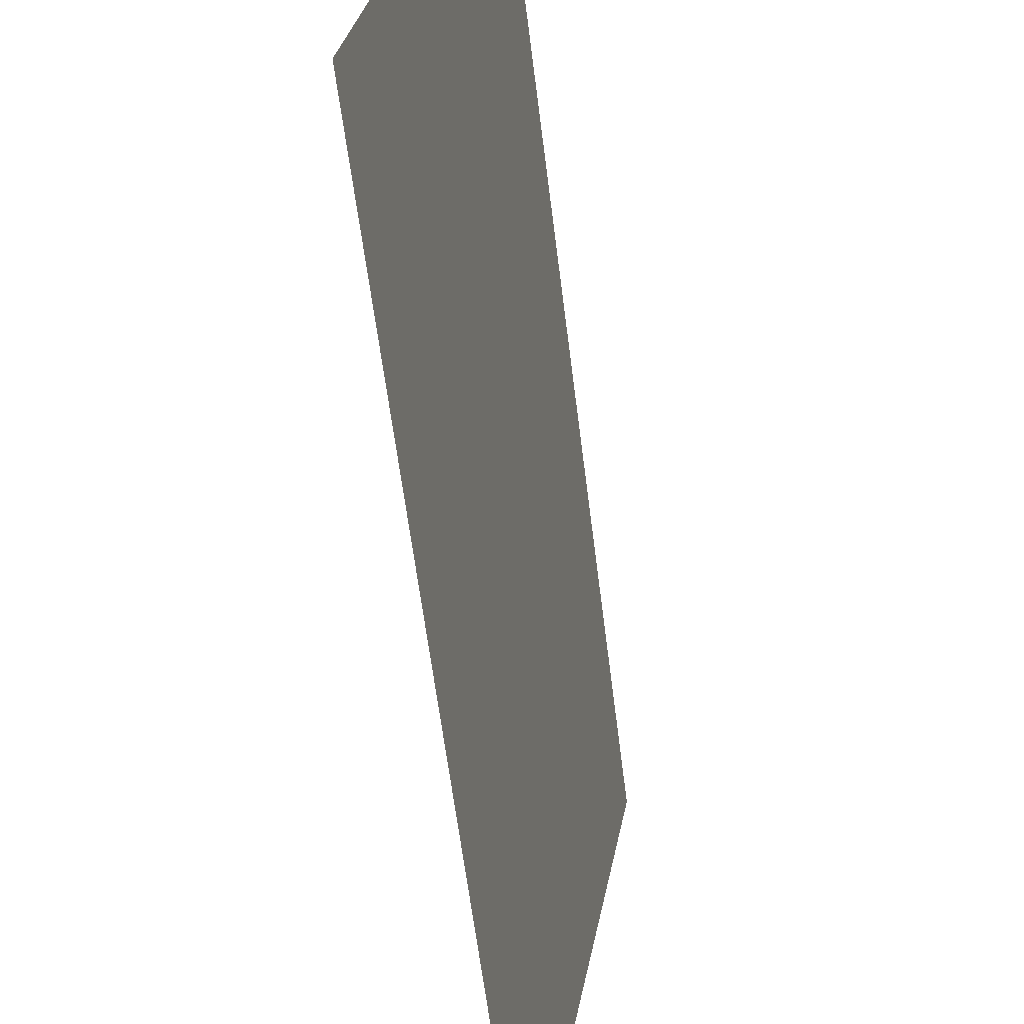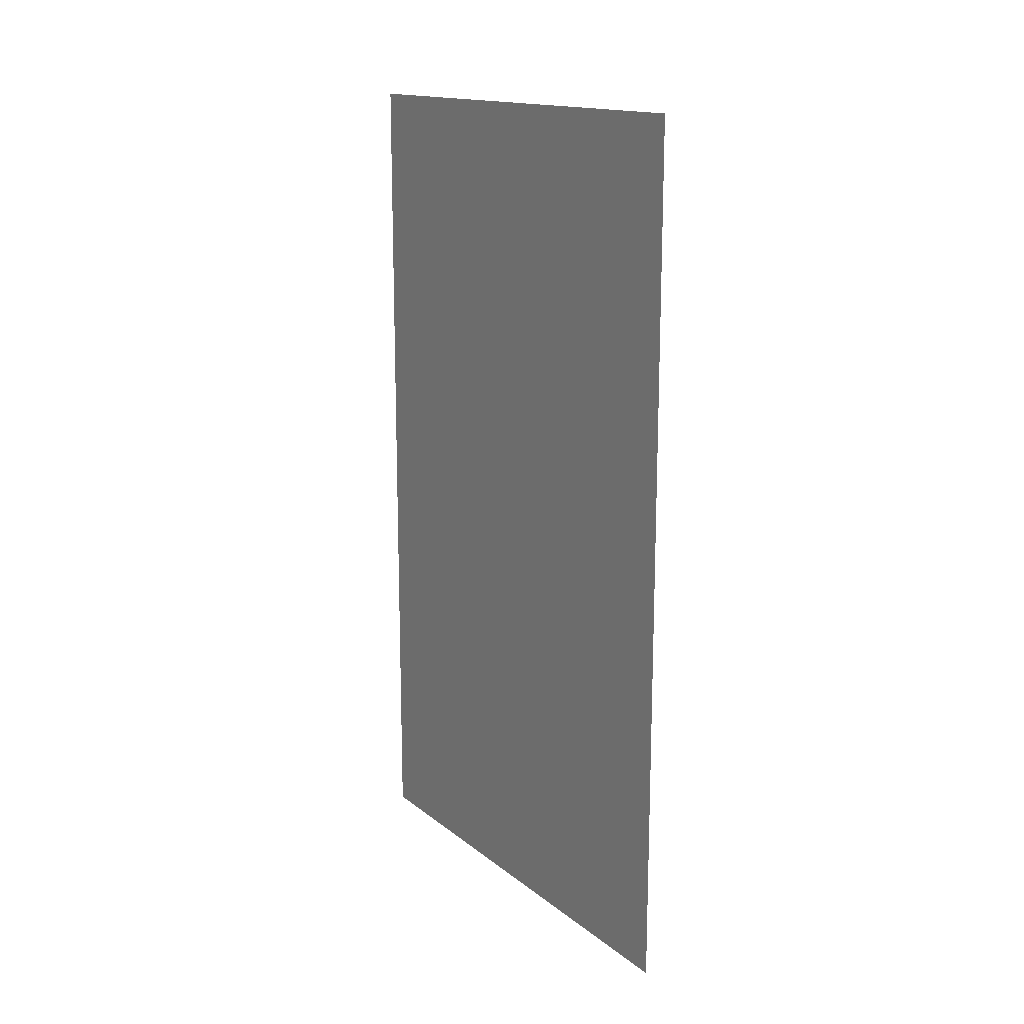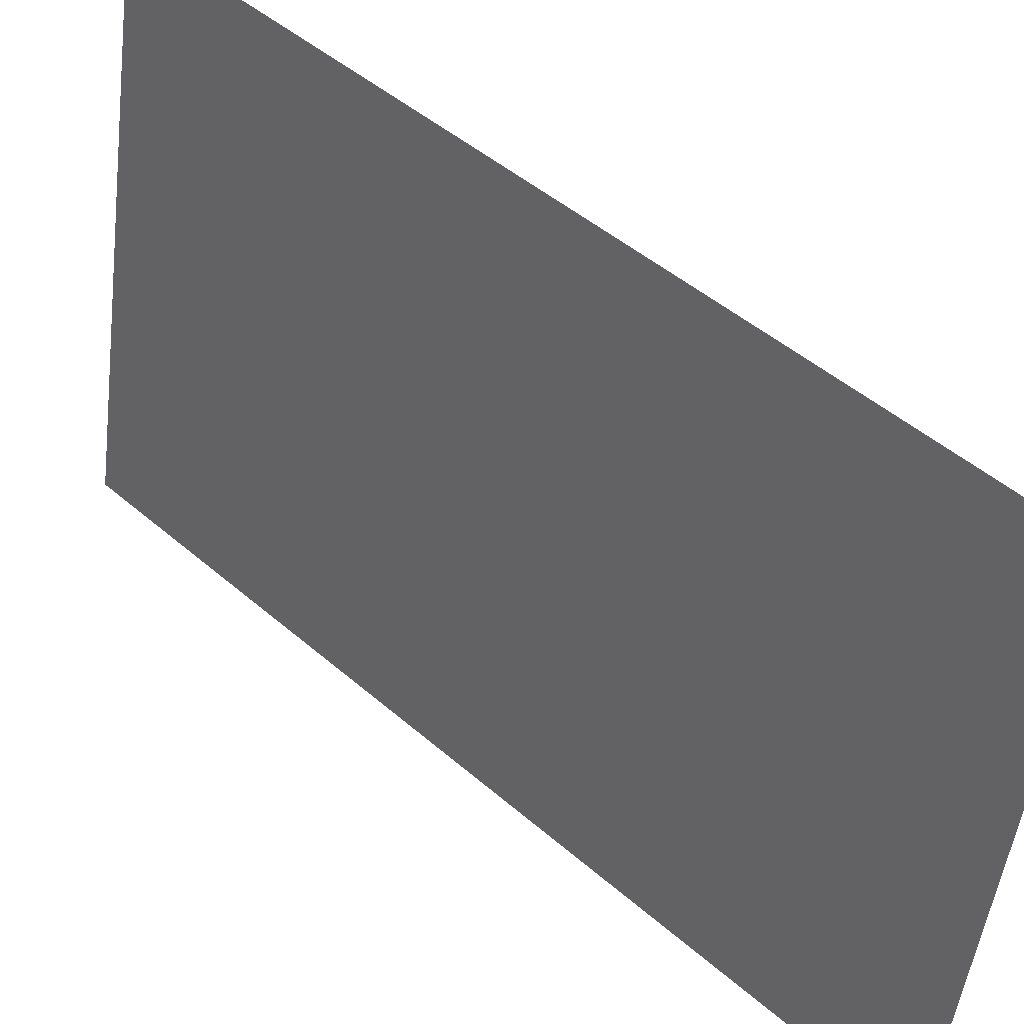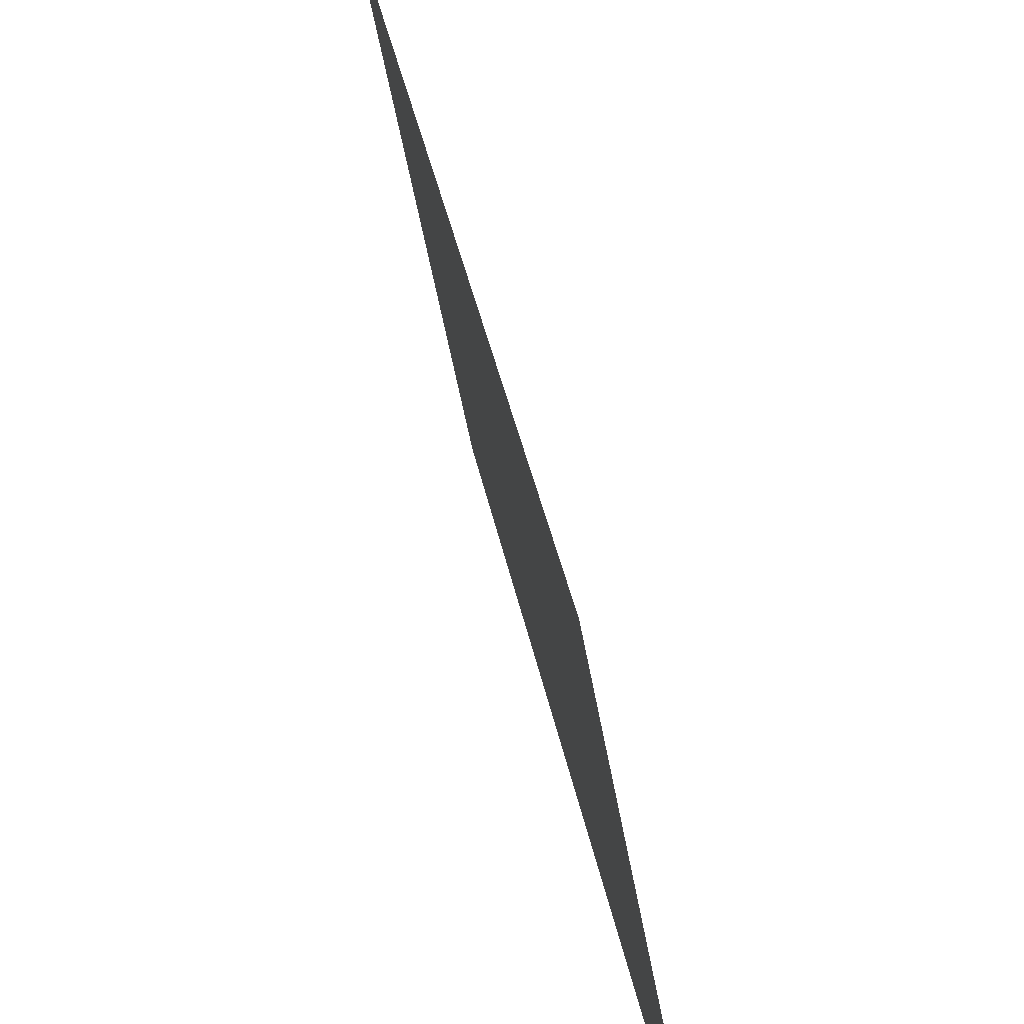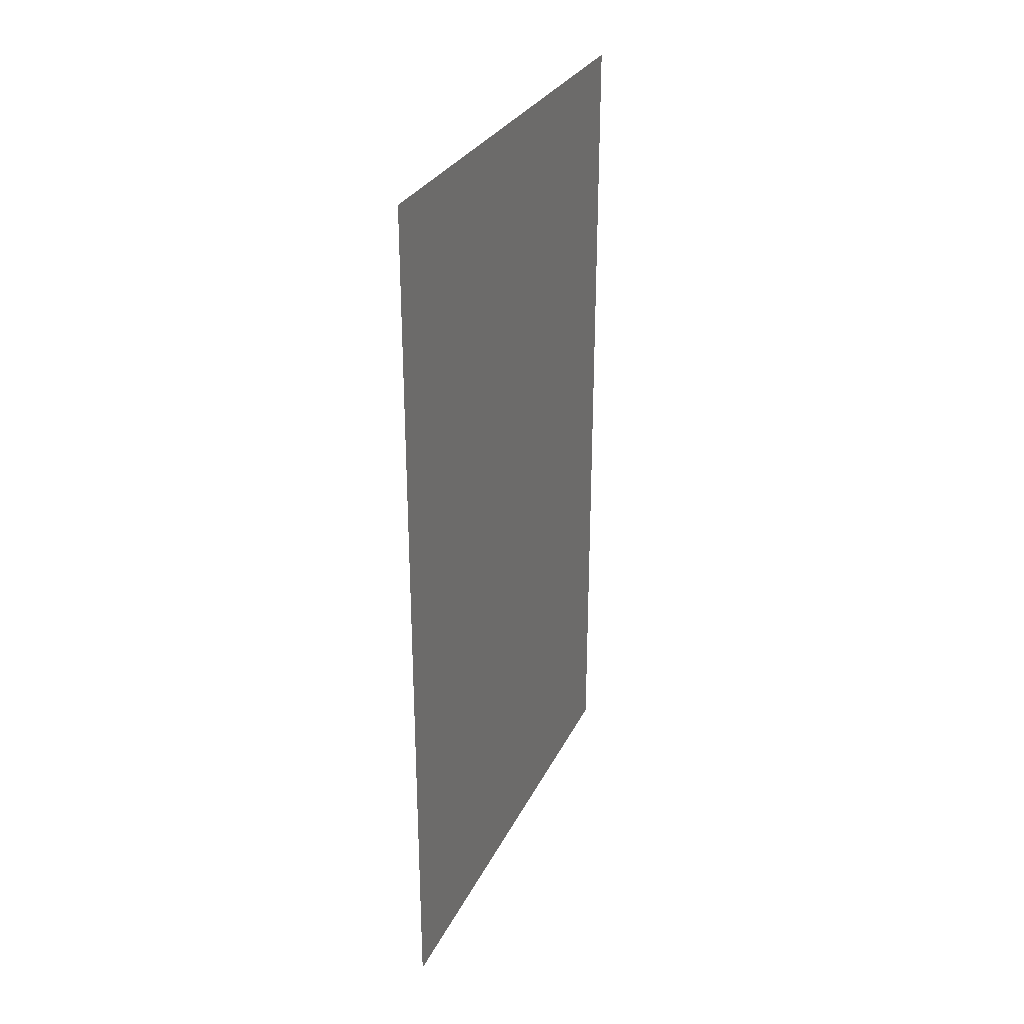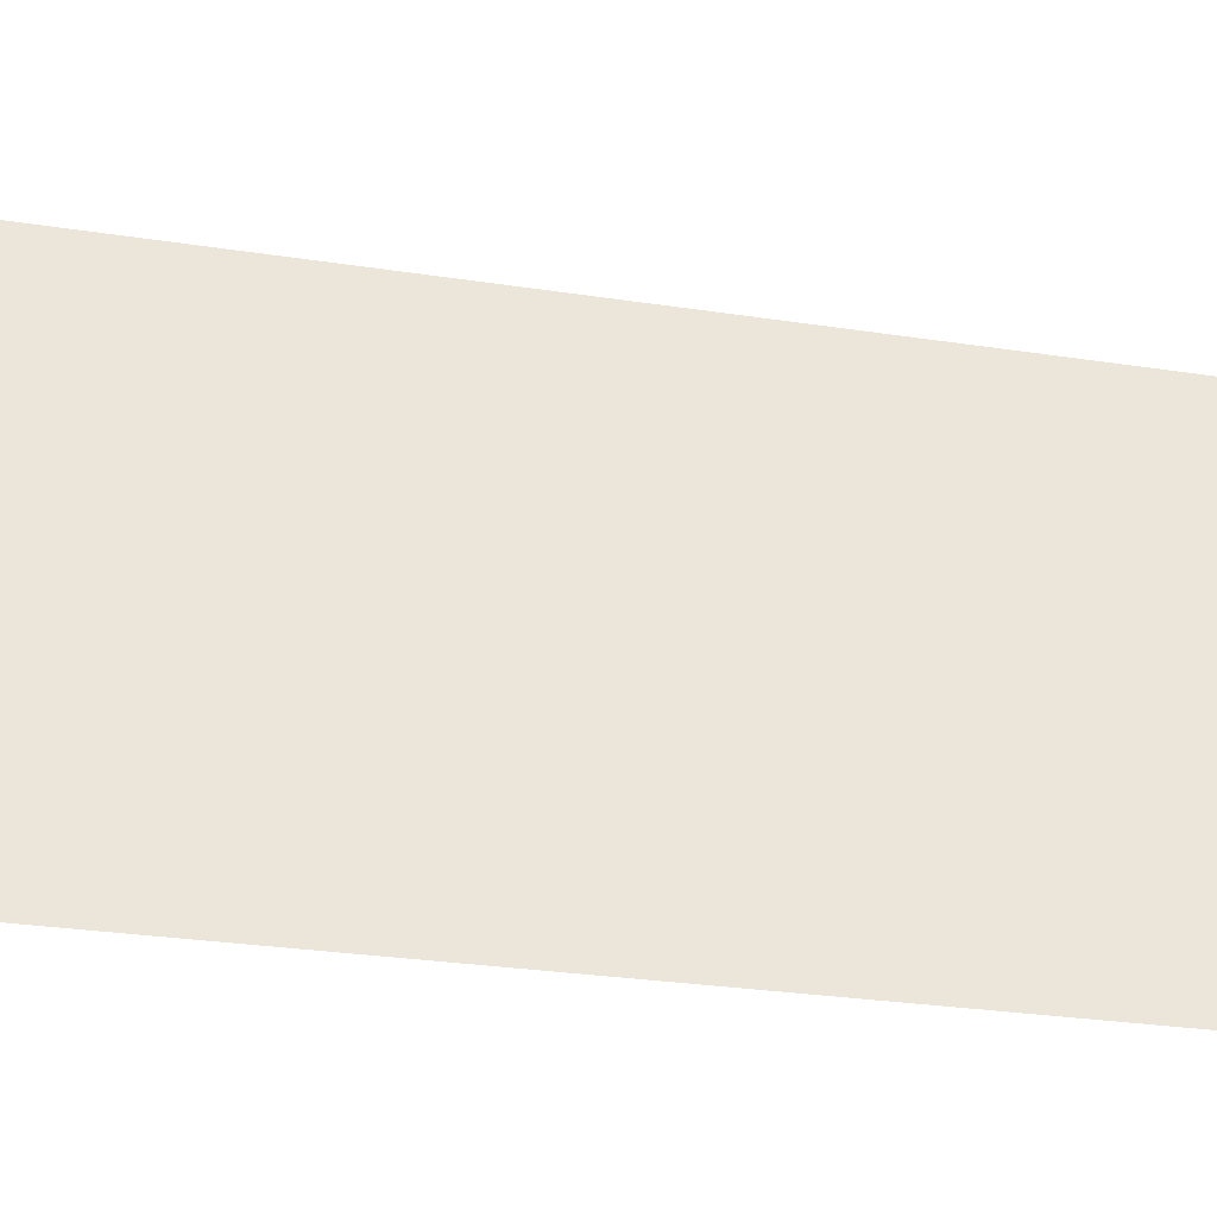
<metadata>
{"format":"obj","ext":"obj","renderer":"f3d","projection":"perspective","resolution":1024,"background":"white","views":[{"elev":-60.9,"azim":7.1,"up":"+Y"},{"elev":15.4,"azim":137.6,"up":"+Z"},{"elev":46.4,"azim":-45.2,"up":"+Y"},{"elev":36.7,"azim":169.5,"up":"+Y"},{"elev":29.3,"azim":12.1,"up":"+Z"},{"elev":-29.6,"azim":-102.6,"up":"+Y"}]}
</metadata>
<code>
v  0.1967 2.387 1.071
v  -0.2229 0.007 1.071
v  -0.2229 0.007 -2.989
v  0.1967 2.387 -2.989
o Box712
g Box712
f 1 2 3 4

</code>
